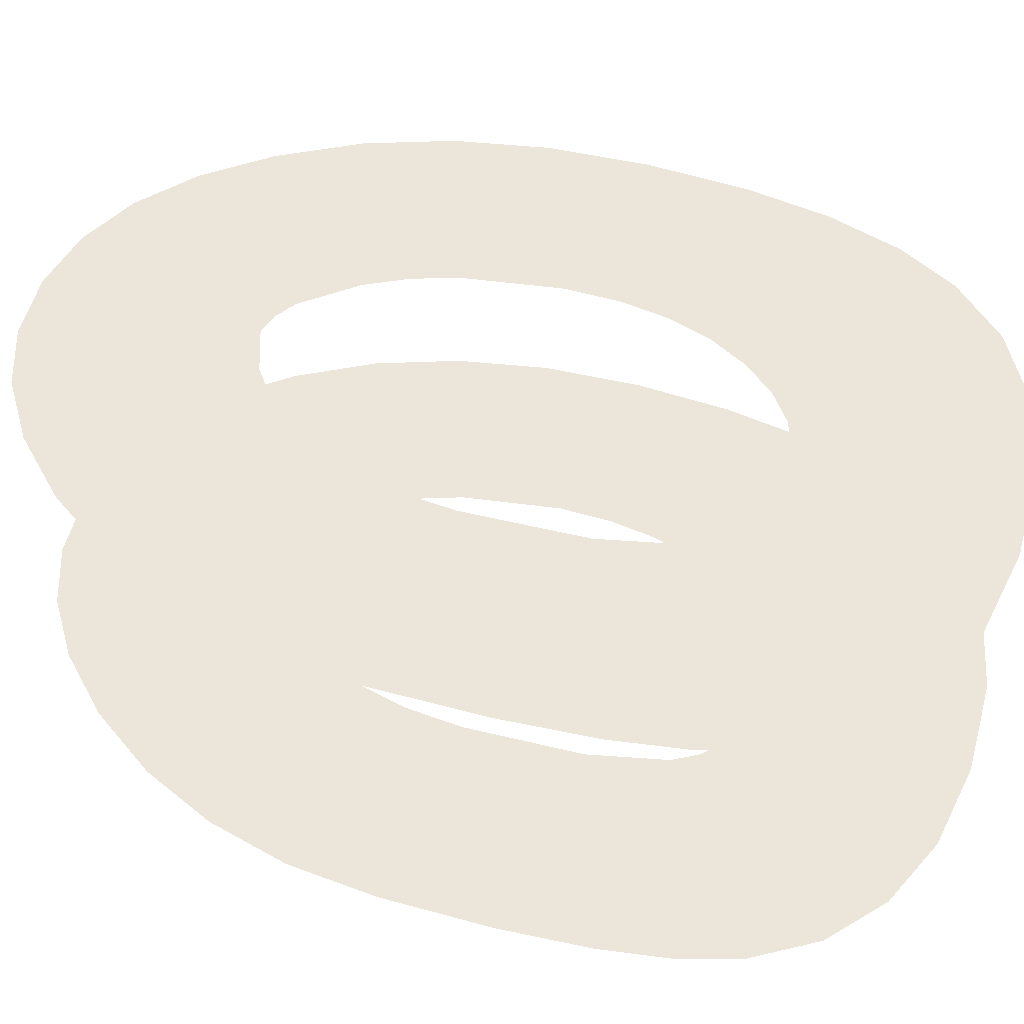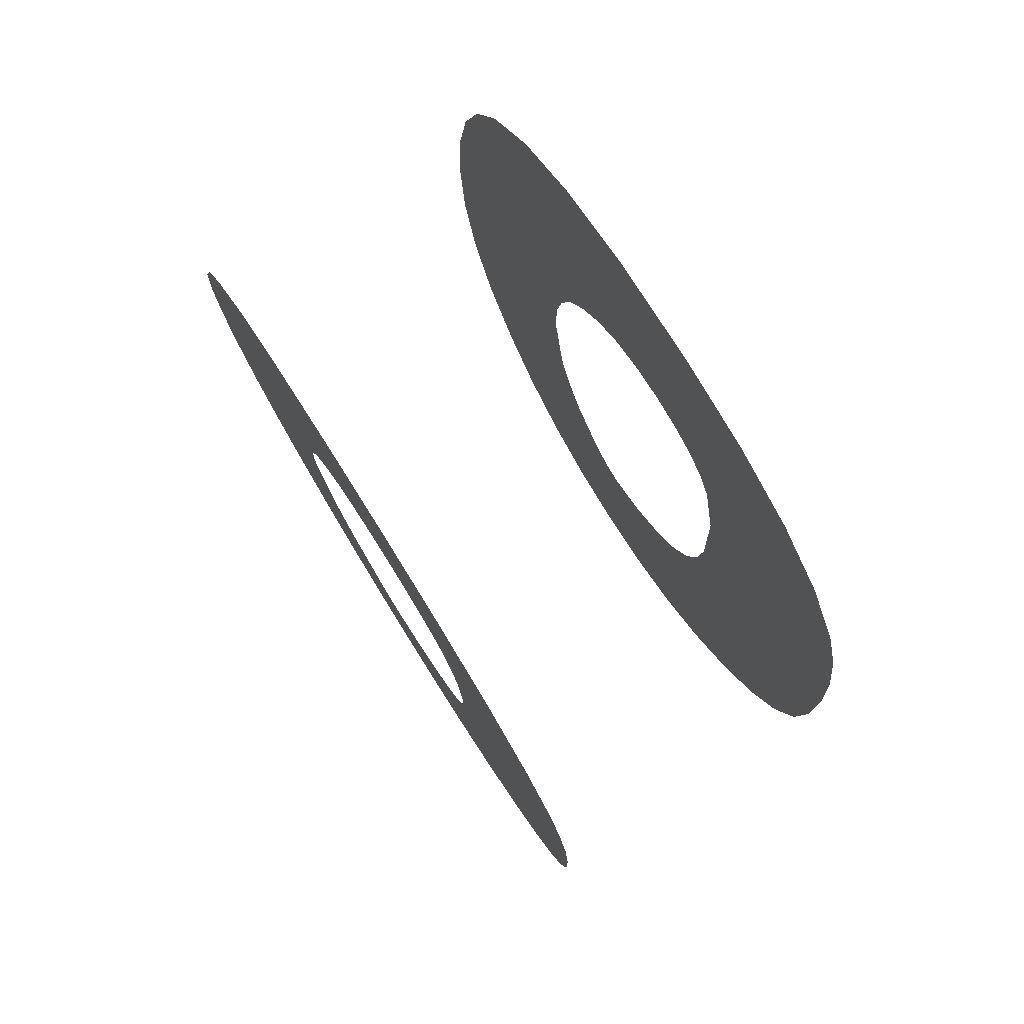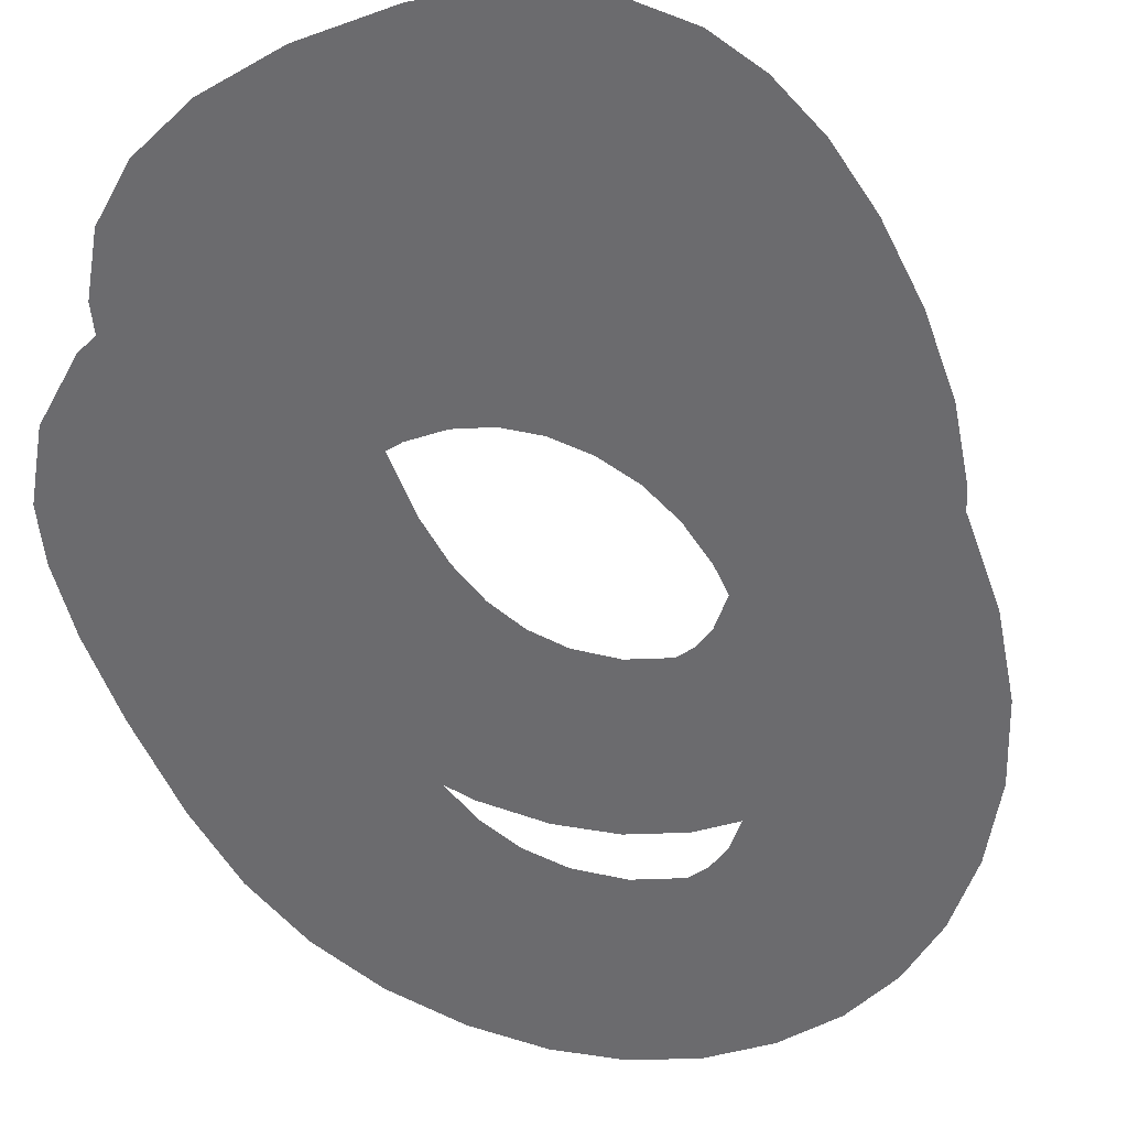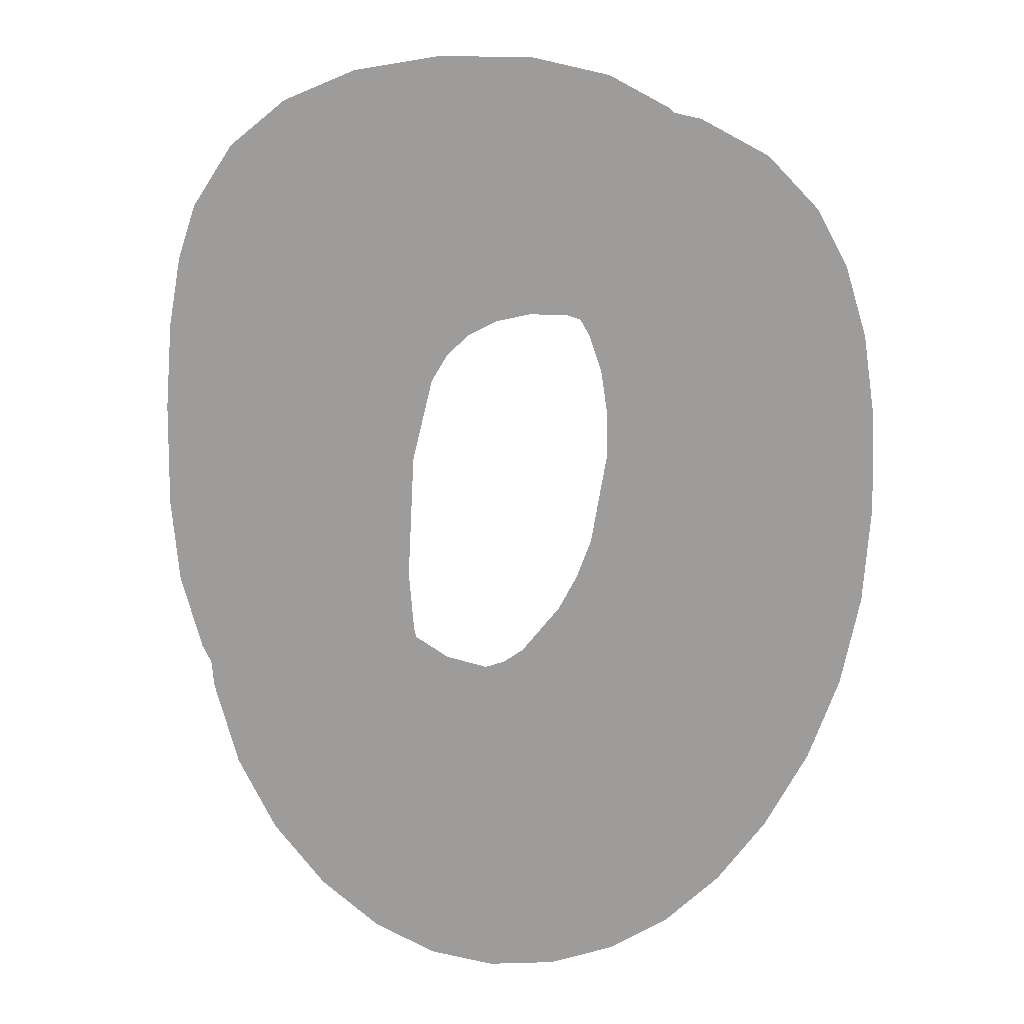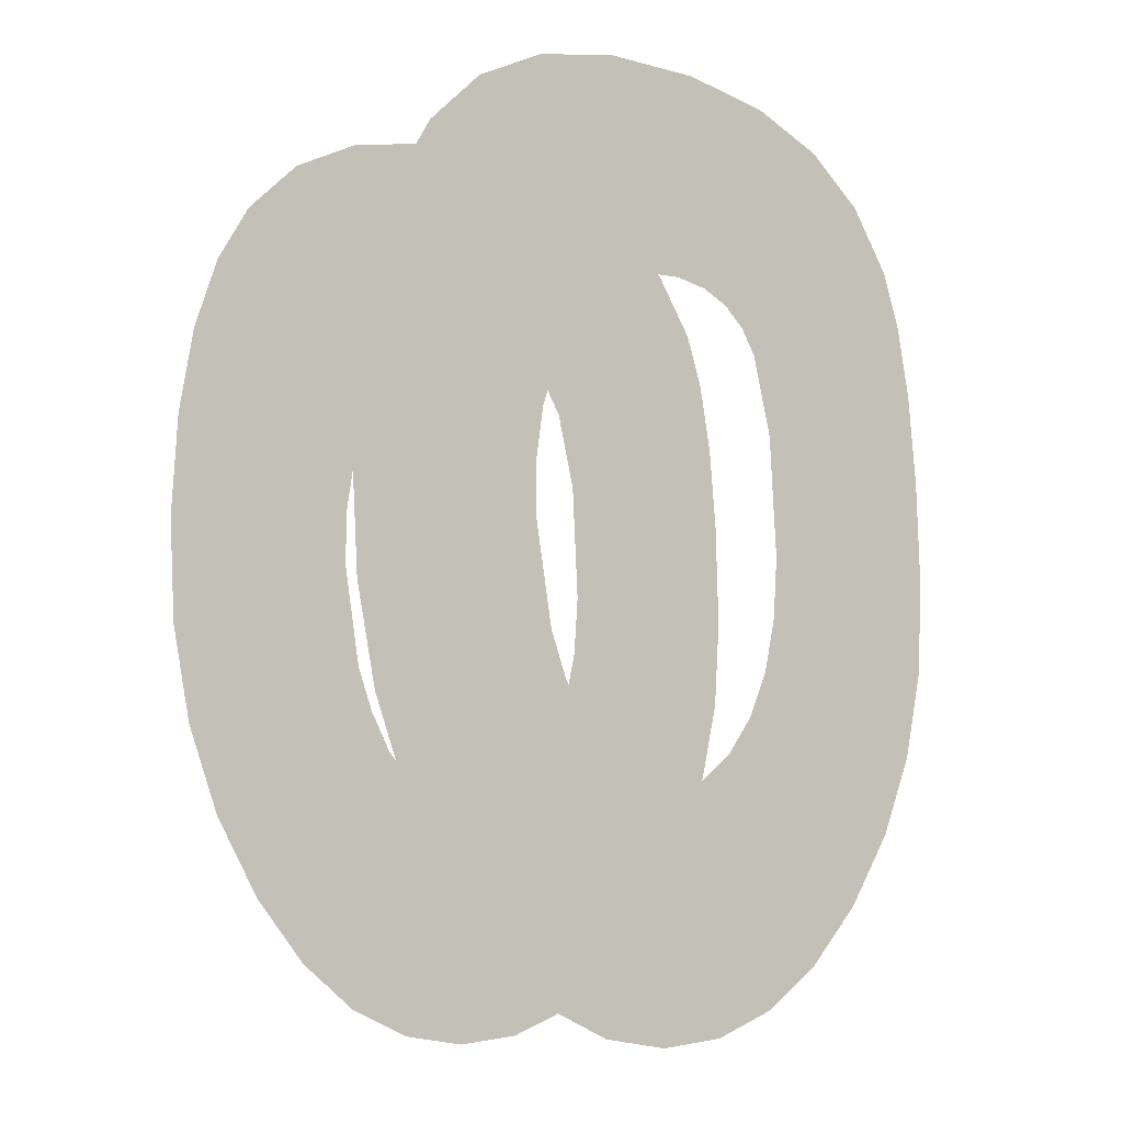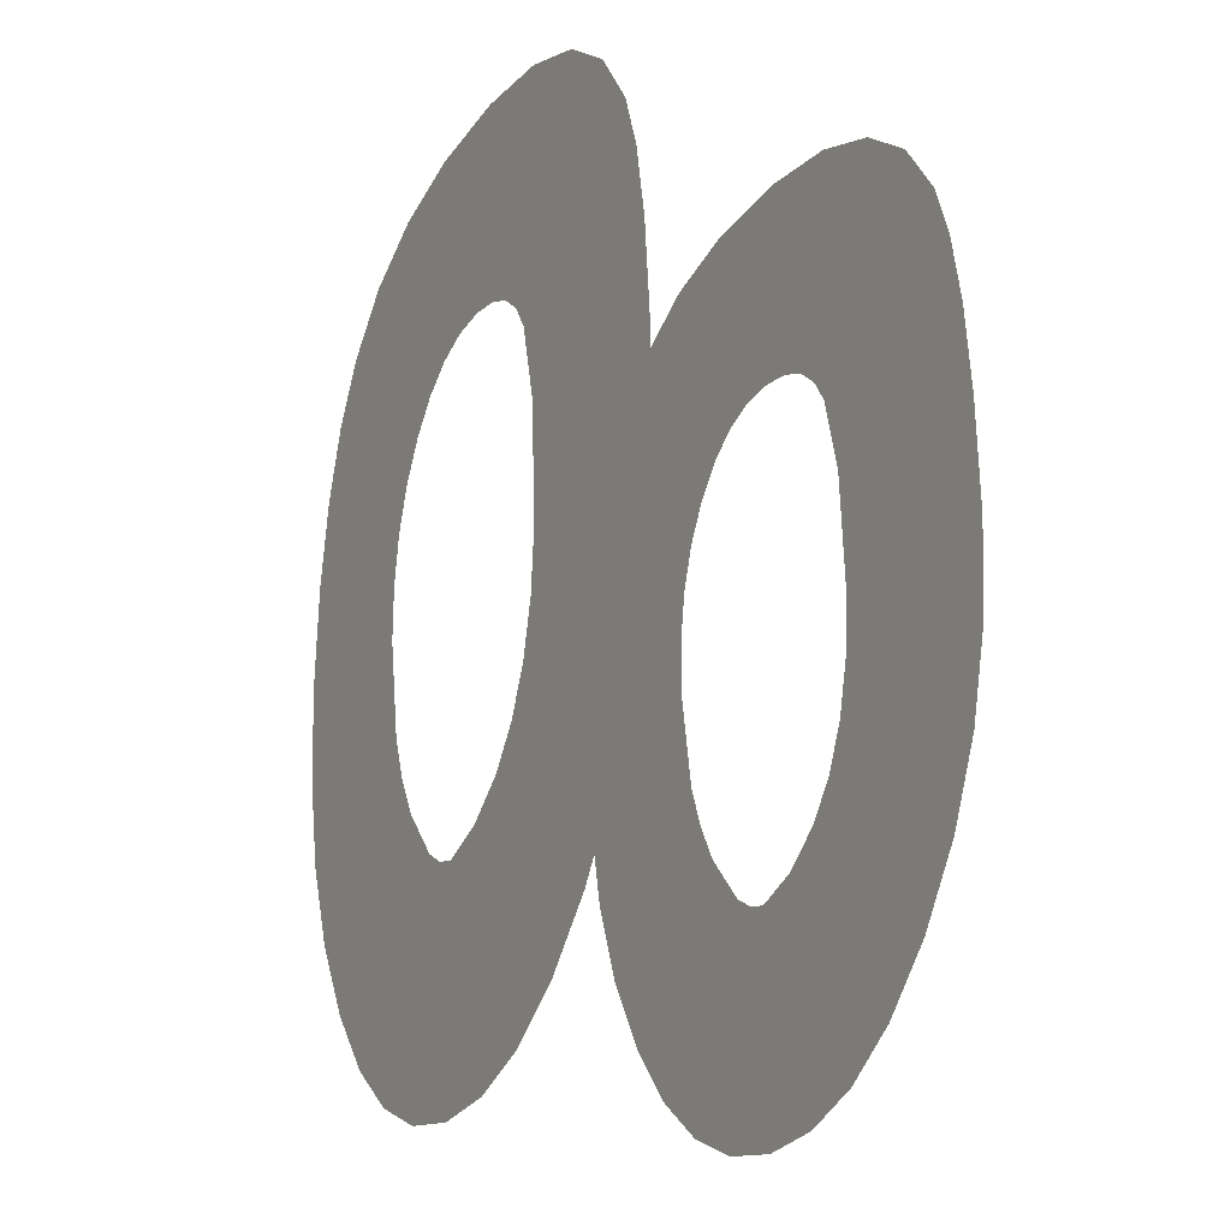
<metadata>
{"format":"obj","ext":"obj","renderer":"f3d","projection":"perspective","resolution":1024,"background":"white","views":[{"elev":47.5,"azim":-71.3,"up":"+Y"},{"elev":79.0,"azim":-122.0,"up":"+Z"},{"elev":-53.5,"azim":23.6,"up":"+Y"},{"elev":19.5,"azim":-14.5,"up":"+Z"},{"elev":-10.7,"azim":140.9,"up":"+Z"},{"elev":-21.9,"azim":-117.6,"up":"+Z"}]}
</metadata>
<code>
v 0.7514 0.5 -1.471
v 0.6401 0.5 -1.457
v 0.8631 0.5 -1.456
v 0.5354 0.5 -1.416
v 0.9663 0.5 -1.414
v 0.4376 0.5 -1.348
v 1.061 0.5 -1.344
v 0.3464 0.5 -1.252
v 1.147 0.5 -1.246
v 0.2677 0.5 -1.134
v 1.223 0.5 -1.121
v 0.7559 0.5 -1.108
v 0.6794 0.5 -1.078
v 0.6119 0.5 -1.025
v 0.2114 0.5 -1.006
v 0.5655 0.5 -0.9636
v 0.5321 0.5 -0.8895
v 0.1777 0.5 -0.8667
v 0.5115 0.5 -0.8027
v 0.1664 0.5 -0.7168
v 0.5039 0.5 -0.7033
v 0.1708 0.5 -0.5371
v 0.5146 0.5 -0.5058
v 0.1839 0.5 -0.3872
v 0.5467 0.5 -0.377
v 0.5728 0.5 -0.3354
v 0.6086 0.5 -0.305
v 0.6538 0.5 -0.2859
v 0.2057 0.5 -0.2671
v 0.7087 0.5 -0.278
v 0.7929 0.5 -1.101
v 0.8296 0.5 -1.08
v 0.9022 0.5 -1
v 1.277 0.5 -0.9828
v 0.9383 0.5 -0.9369
v 0.9658 0.5 -0.8658
v 1.31 0.5 -0.83
v 0.9944 0.5 -0.701
v 1.321 0.5 -0.6628
v 0.9941 0.5 -0.6118
v 0.9818 0.5 -0.5309
v 1.313 0.5 -0.4964
v 0.9575 0.5 -0.4582
v 0.9213 0.5 -0.3939
v 1.289 0.5 -0.3528
v 0.8764 0.5 -0.3415
v 0.826 0.5 -0.3048
v 0.7701 0.5 -0.2836
v 1.25 0.5 -0.2321
v 0.2362 0.5 -0.1768
v 1.195 0.5 -0.134
v 0.3043 0.5 -0.07469
v 1.105 0.5 -0.04221
v 0.4004 0.5 -0.000159
v 0.9888 0.5 0.02178
v 0.5248 0.5 0.04681
v 0.8462 0.5 0.05792
v 0.6772 0.5 0.06622
v 0.6401 0 -1.457
v 0.7514 0 -1.471
v 0.8631 0 -1.456
v 0.5354 0 -1.416
v 0.9663 0 -1.414
v 0.4376 0 -1.348
v 1.061 0 -1.344
v 0.3464 0 -1.252
v 1.147 0 -1.246
v 0.2677 0 -1.134
v 1.223 0 -1.121
v 0.7559 0 -1.108
v 0.6794 0 -1.078
v 0.6119 0 -1.025
v 0.2114 0 -1.006
v 0.5655 0 -0.9636
v 0.5321 0 -0.8895
v 0.1777 0 -0.8667
v 0.5115 0 -0.8027
v 0.1664 0 -0.7168
v 0.5039 0 -0.7033
v 0.1708 0 -0.5371
v 0.5146 0 -0.5058
v 0.1839 0 -0.3872
v 0.5467 0 -0.377
v 0.5728 0 -0.3354
v 0.6086 0 -0.305
v 0.6538 -0 -0.2859
v 0.2057 -0 -0.2671
v 0.7087 -0 -0.278
v 0.7929 0 -1.101
v 0.8296 0 -1.08
v 0.9022 0 -1
v 1.277 0 -0.9828
v 0.9383 0 -0.9369
v 0.9658 0 -0.8658
v 1.31 0 -0.83
v 0.9944 0 -0.701
v 1.321 0 -0.6628
v 0.9941 0 -0.6118
v 0.9818 0 -0.5309
v 1.313 0 -0.4964
v 0.9575 0 -0.4582
v 0.9213 0 -0.3939
v 1.289 0 -0.3528
v 0.8764 0 -0.3415
v 0.826 0 -0.3048
v 0.7701 -0 -0.2836
v 1.25 -0 -0.2321
v 0.2362 -0 -0.1768
v 1.195 -0 -0.134
v 0.3043 -0 -0.07469
v 1.105 -0 -0.04221
v 0.4004 -0 -0.000159
v 0.9888 -0 0.02178
v 0.5248 -0 0.04681
v 0.8462 -0 0.05792
v 0.6772 -0 0.06622
f 1 2 3
f 3 2 4
f 3 4 5
f 5 4 6
f 5 6 7
f 7 6 8
f 7 8 9
f 9 8 10
f 9 10 11
f 11 10 12
f 12 10 13
f 13 10 14
f 14 10 15
f 14 15 16
f 16 15 17
f 17 15 18
f 17 18 19
f 19 18 20
f 19 20 21
f 21 20 22
f 21 22 23
f 23 22 24
f 23 24 25
f 25 24 26
f 26 24 27
f 27 24 28
f 28 24 29
f 30 28 29
f 11 12 31
f 11 31 32
f 11 32 33
f 11 33 34
f 34 33 35
f 34 35 36
f 34 36 37
f 37 36 38
f 37 38 39
f 39 38 40
f 39 40 41
f 39 41 42
f 42 41 43
f 42 43 44
f 42 44 45
f 45 44 46
f 45 46 47
f 45 47 48
f 45 48 49
f 48 30 49
f 30 29 49
f 49 29 50
f 49 50 51
f 51 50 52
f 51 52 53
f 53 52 54
f 53 54 55
f 55 54 56
f 55 56 57
f 57 56 58
f 59 60 61
f 59 61 62
f 62 61 63
f 62 63 64
f 64 63 65
f 64 65 66
f 66 65 67
f 66 67 68
f 68 67 69
f 68 69 70
f 68 70 71
f 68 71 72
f 68 72 73
f 73 72 74
f 73 74 75
f 73 75 76
f 76 75 77
f 76 77 78
f 78 77 79
f 78 79 80
f 80 79 81
f 80 81 82
f 82 81 83
f 82 83 84
f 82 84 85
f 82 85 86
f 82 86 87
f 86 88 87
f 70 69 89
f 89 69 90
f 90 69 91
f 91 69 92
f 91 92 93
f 93 92 94
f 94 92 95
f 94 95 96
f 96 95 97
f 96 97 98
f 98 97 99
f 99 97 100
f 99 100 101
f 101 100 102
f 102 100 103
f 102 103 104
f 104 103 105
f 105 103 106
f 106 103 107
f 88 106 107
f 87 88 107
f 87 107 108
f 108 107 109
f 108 109 110
f 110 109 111
f 110 111 112
f 112 111 113
f 112 113 114
f 114 113 115
f 114 115 116

</code>
